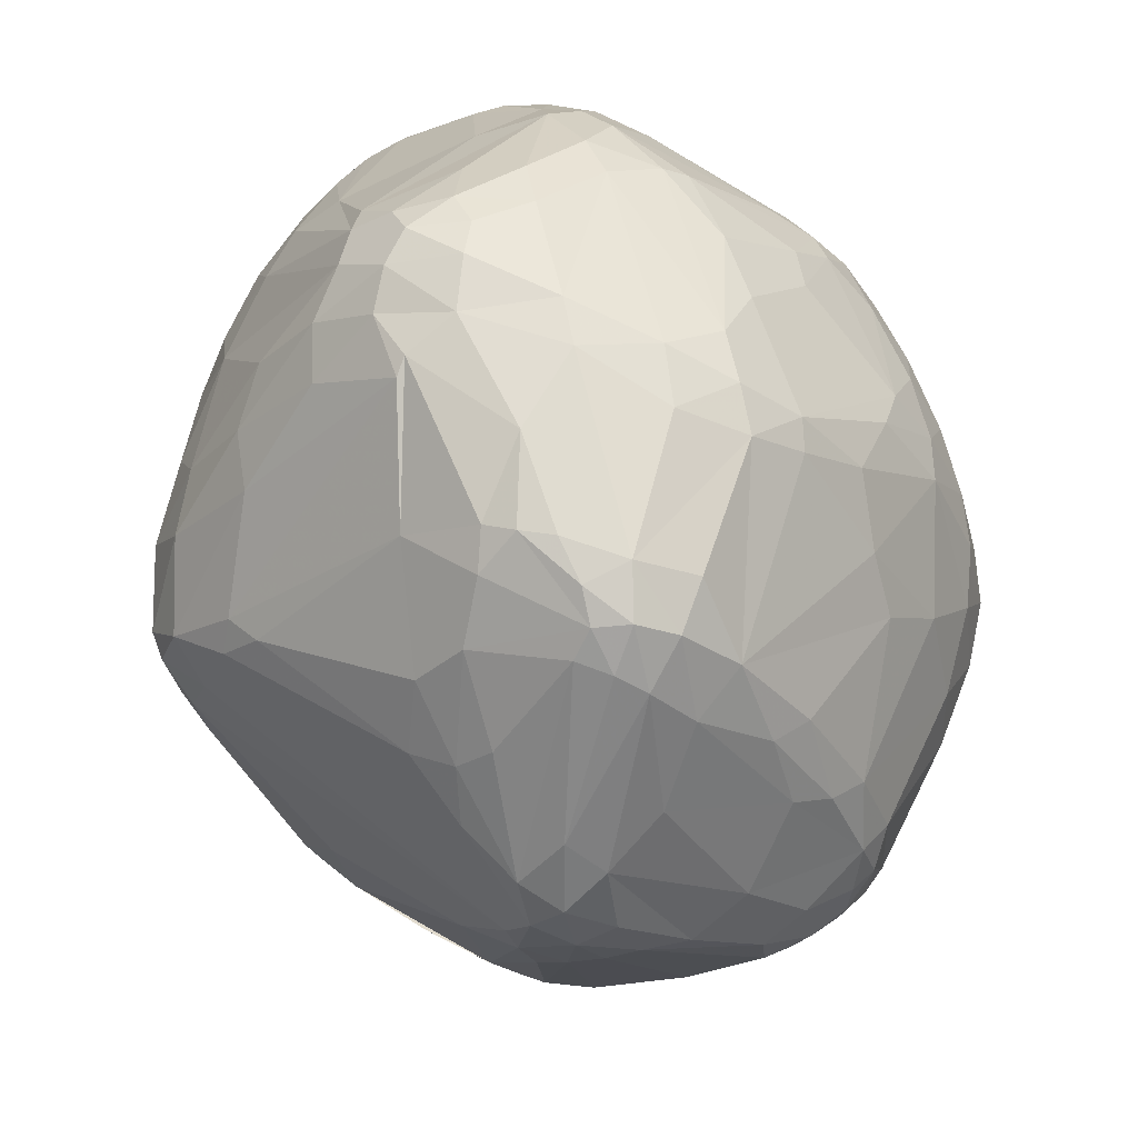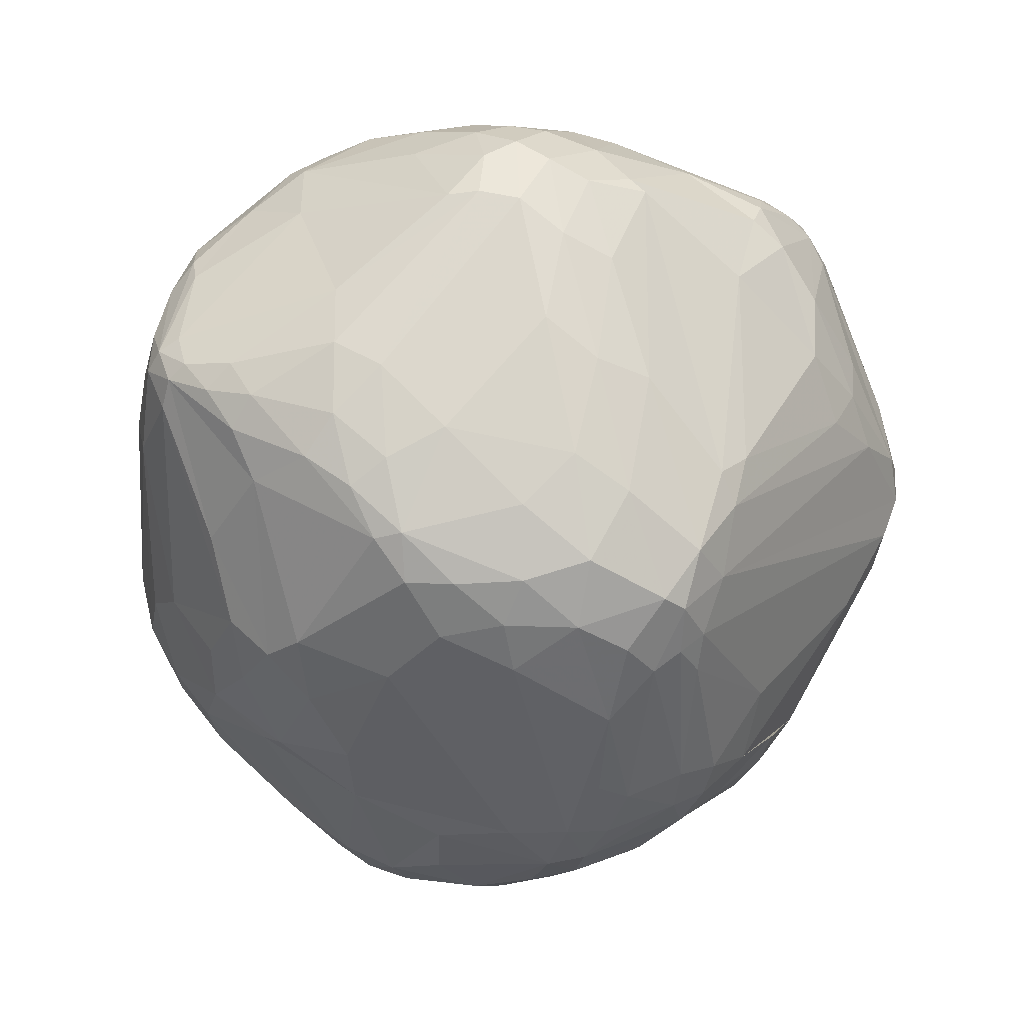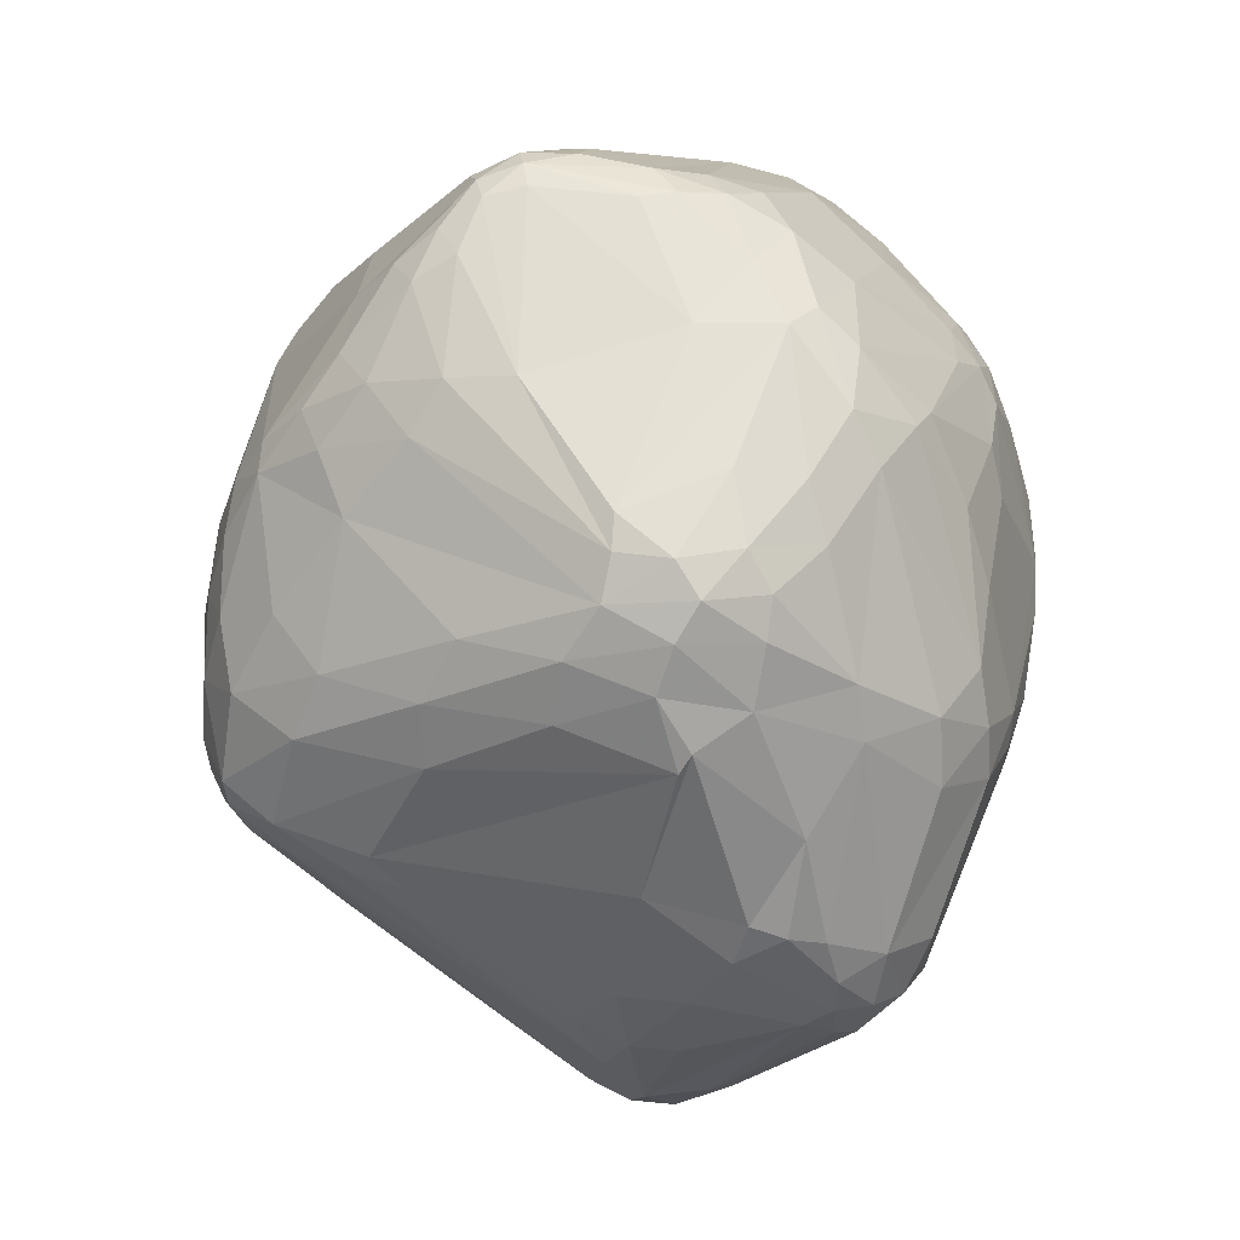
<metadata>
{"format":"obj","ext":"obj","renderer":"f3d","projection":"perspective","resolution":1024,"background":"white","views":[{"elev":-30.8,"azim":120.1,"up":"+Z"},{"elev":-43.6,"azim":77.5,"up":"+Y"},{"elev":10.0,"azim":93.7,"up":"+Z"}]}
</metadata>
<code>
v 102.9 75.77 122.5
v 103 85.64 124.4
v 103.1 76.46 127.3
v 103.5 86.45 129.4
v 103.8 75.77 116.6
v 104.7 86.04 114.8
v 104.4 68.72 122.4
v 104.7 95.93 127.2
v 104.3 68.79 127.2
v 105.1 96.24 131.9
v 105.4 73.73 111.4
v 106.8 68.9 112.4
v 105.9 80.68 109.9
v 106 78.54 138.6
v 106.3 69.9 137.4
v 106.7 97.74 137.1
v 106.2 64.43 127.5
v 106.9 89.18 140.5
v 107.5 63.51 123.3
v 107.2 103.5 129.2
v 108.2 63.04 137.1
v 114.9 89.82 96.09
v 110.5 108.8 133.6
v 110.4 109.6 127.1
v 110.5 58.77 134.1
v 108.4 105.3 125.6
v 108.4 79.74 143.6
v 111.6 100.1 147
v 108.1 78.28 105.5
v 112.9 107.7 146.3
v 108.6 71.13 142.7
v 112.5 101 107.2
v 112.6 76.2 99.76
v 112.8 60.35 142.4
v 112.9 57.29 137.8
v 109.7 65.09 142.1
v 115.8 53.8 132.8
v 114.8 113.7 116.5
v 112.3 68.41 105
v 115.5 99.29 99.42
v 115.6 63.84 149.2
v 109.2 90.44 144.6
v 110.4 66.26 109.8
v 119.9 78.53 159.1
v 118.3 121.1 129.5
v 117.9 121.2 123.9
v 114.3 108.9 111.1
v 110.1 63.21 116.1
v 118 67.62 99.42
v 115.8 111.9 148.9
v 118.9 115.8 149
v 115.1 81.39 95.42
v 115.1 107.3 150
v 126.3 47.11 121
v 122.9 108.1 93.47
v 118.1 72.31 156.1
v 120.2 90.19 90.37
v 120.3 52.07 135.7
v 125 47.41 124.4
v 120.7 119 110.2
v 118.3 73.91 94.45
v 121 60.45 150.9
v 124 127.3 130
v 121.1 124.4 119.5
v 122.1 116.5 153
v 122.6 126.7 123.8
v 122.6 111.4 157.5
v 126.9 71.8 87.98
v 123.1 66.94 159.4
v 119 99.61 93.93
v 123.2 123.4 112.9
v 123.4 55.22 108.5
v 126.6 113.5 92.91
v 124.1 82.65 87.11
v 122.9 59.83 103.2
v 125.2 121.8 147.2
v 128.4 107.5 165.2
v 131.5 68.3 86.92
v 126.6 98.45 85.64
v 127.5 78.3 167.3
v 127.7 127.4 137.9
v 128 48.65 114
v 128 128.3 116.6
v 128.2 99.72 167.2
v 132.6 110.5 84.44
v 128.4 64.77 162.4
v 128.5 119.8 155
v 119.1 55.5 142.1
v 133 89.06 173.4
v 132.1 113.9 87.03
v 129 124.2 106.2
v 133 72.56 83.51
v 129.9 90.91 82.42
v 129.5 131.1 124.2
v 129.5 46.9 130.6
v 133.7 50.48 104.2
v 136.4 62.56 165.2
v 130.5 115.8 90.59
v 131.1 70.86 168.9
v 131.4 109.8 166.8
v 131.9 131.7 130.7
v 133.1 104.1 81.75
v 133.3 43.83 118.2
v 135.8 78.23 80.83
v 137.6 105.9 173.7
v 138.6 118.2 86.61
v 134.7 78.89 174.1
v 136.1 124.8 153.2
v 141.7 121.6 90.42
v 136.4 113.3 83.4
v 140.9 41.22 117.6
v 137.4 43.22 113.1
v 137.2 128.6 108.2
v 143.6 54.02 157.8
v 138.5 47.92 103.9
v 137.6 68.46 84.05
v 137.7 88.62 176.4
v 135.4 63.5 88.31
v 138 122.4 158.3
v 138.2 109.3 80.12
v 138.4 67.18 170.2
v 138.5 132.7 118.5
v 139.3 44.73 132.6
v 135.8 91.25 79.53
v 139.5 103.7 78.11
v 140.1 73.61 80.92
v 140.4 116.1 83.84
v 140.4 48.76 144.4
v 140.5 134.5 125.7
v 140.6 97.78 177.1
v 139.3 114.5 168.6
v 142.2 62.91 86.86
v 143 134.9 131.8
v 143.3 131.7 144.9
v 143.3 109.7 174.1
v 143.6 55.03 93.89
v 143.6 41.05 113.3
v 145 119.8 86.19
v 145.2 103.6 177.5
v 145.3 112.2 80.13
v 150 95.61 179
v 145.6 106.6 76.89
v 145.9 58.34 165
v 146 47.64 100.2
v 146.3 41.43 124.2
v 147.2 134.4 139.2
v 152.5 123.6 90.92
v 146.9 126.7 157.3
v 146.5 114.8 171.1
v 145.8 51.83 155.8
v 148.5 70.7 174.7
v 148.6 132.2 112.2
v 156.6 82.21 75.79
v 149.7 61.66 87.15
v 150.4 40.77 111.8
v 150.8 47.19 147.2
v 140.1 73.15 174.4
v 151.5 107 177
v 151.6 112 174.3
v 151.9 132.6 147.7
v 152.6 47.66 98.79
v 157.8 92.09 73.8
v 145.4 68.74 82.7
v 153.2 44.33 103.3
v 142.7 80.13 176.8
v 153.9 117.8 169.7
v 154.2 135.9 127.4
v 154.5 135.9 133.2
v 154.8 65.95 172.5
v 154.9 130 154.9
v 155.1 58.24 166.9
v 156.1 110 78.53
v 156 127.3 159.7
v 155.7 53.87 162.3
v 155.8 102.4 74.61
v 153.7 53.93 93.12
v 156.8 134.7 141
v 156.9 121.5 87.51
v 170.1 83.02 180.7
v 157.6 86.98 74.47
v 163.6 83.79 74.76
v 158.3 97.16 73.54
v 158.9 49.09 153.7
v 159.4 40.6 115.2
v 159.4 44.68 104
v 162.8 125.9 161.4
v 149.6 40.28 117.1
v 161.5 132.2 149.6
v 161.8 118.9 85.52
v 163.3 75.85 79.36
v 162.5 129.6 156.4
v 158.8 130.9 107.6
v 171.9 77.14 179.7
v 157.5 48.42 98.65
v 176.7 85.98 180.9
v 155.8 100.5 178.9
v 163.4 51.81 160
v 163.6 57.03 93.36
v 163.8 56.2 165.2
v 165.1 92.46 72.62
v 165.9 98.35 73.26
v 169.4 117.8 168.5
v 168.7 85.31 74.6
v 157.9 41.07 110.9
v 167.5 124.1 92.05
v 175.6 109.7 80.79
v 179.7 44.2 113
v 169.2 130.2 152.9
v 165.8 109.7 175.9
v 169.2 125 161
v 169.3 45.93 145.1
v 166.2 135.1 129
v 168.4 50.33 156.8
v 171.1 121.2 88.52
v 171.1 133.8 120.4
v 171.4 90.15 73.14
v 171.5 42.09 116.9
v 163.1 135.2 134.6
v 172.6 95.24 73.16
v 165.5 132.3 112.4
v 174 101.7 75.93
v 181.9 46.14 110.1
v 176.5 129.3 149.4
v 168.7 128.3 157
v 177.3 92.02 75.62
v 184.7 114.3 167.3
v 186.5 107.8 172.7
v 177.7 47.3 106.7
v 184.6 48.53 145.9
v 184.6 61.88 165.6
v 178.8 45.56 140.3
v 177.1 43.43 130.5
v 187.9 54.44 105.7
v 181.9 122.9 92.54
v 185.6 93.3 179.1
v 179.9 99.55 77.5
v 174.7 125.6 158.2
v 172.7 62.07 169.5
v 181 104.7 176.4
v 181.6 131.5 117.3
v 182 117.3 87
v 182.5 98.83 178.3
v 182.7 131.9 121.3
v 182.8 48.87 107.2
v 183 44.09 117.3
v 176.9 130.5 143.7
v 183.2 73.81 178.1
v 183.2 45.06 133.1
v 187.8 52.11 150.5
v 183.9 79.2 180.6
v 182.8 87.95 81.3
v 184.4 85.44 180.5
v 185.2 44.75 124.1
v 187.1 74.97 177.9
v 195.7 109.8 90.06
v 186.6 47.58 140.1
v 192.9 113.2 88.57
v 186.7 101.1 176.5
v 187.1 79.84 179.6
v 187.9 128.7 135.6
v 188.1 47.77 111.1
v 188.5 66.46 169.3
v 188.9 90.95 85.28
v 195 114.8 161.4
v 189 95.93 176.8
v 189.2 126.2 144.3
v 189.2 47.44 132
v 189.3 115.5 87.52
v 189.7 51.94 147.4
v 189.8 47.39 114.1
v 189.9 71.31 173.1
v 189.9 129 115.6
v 190.1 122.2 154.2
v 193.6 61.48 105.4
v 191.2 60.98 160.1
v 190.1 96.41 85.14
v 189.3 80.52 177.4
v 194.9 110.5 165.5
v 189.2 84.82 88.34
v 191.1 120.4 92.41
v 191.3 56.93 154.3
v 191.4 123.3 98.67
v 191.9 128.8 121.5
v 190 92.02 176.3
v 192.7 68.79 167.7
v 192.8 49.15 124.3
v 192.9 103.9 170.1
v 193.1 53.38 110.3
v 196 89.91 93
v 193.1 127.8 128.2
v 193.9 120.8 153.3
v 195 59.16 150.5
v 195.5 54.26 133.4
v 195.7 117.2 92.43
v 189.5 75.8 176.2
v 195.9 64.46 157.6
v 192.9 73.6 170.6
v 197.5 113 92.3
v 198.8 98 164.1
v 198 123.8 116.4
v 200.3 114.1 155.7
v 198.3 56.59 120.6
v 198.2 118.5 98.73
v 198 107.6 164
v 196 67.97 104.2
v 199.5 123.5 124.1
v 200.1 72.86 158.5
v 200.2 113.4 96.06
v 200.2 59.72 127.9
v 200.4 117 149.8
v 198.8 97.91 93.25
v 196.7 64.17 107.8
v 201.8 80.6 159
v 206.3 109.8 149.5
v 198.7 62.3 144
v 203 112.1 101.1
v 203.4 102.5 98.88
v 204.2 71.09 119
v 204.6 93.16 106
v 200.7 69.4 152.5
v 205.7 115.7 122.8
v 204.9 108.2 102
v 206.2 70.98 126.2
v 206.8 115 128.9
v 207.4 111.8 142.9
v 211.7 90.94 146.8
v 208.1 74.96 133.2
v 205.7 104.2 103.5
v 208.2 102.4 150.7
v 207.1 109.9 113
v 214.1 89.77 137.9
v 213.3 90.78 143
v 211 84.79 125.2
v 212.3 103.9 143.4
v 212.3 104.7 127.1
v 212.4 106.5 138.8
v 212.6 97.31 120.8
v 212.9 85.83 132
v 213 105.9 134.2
v 213.1 98.68 122.9
v 214.2 96.95 142.6
v 214.5 95.16 128.9
v 215.3 99.59 138.6
v 215.4 97.02 134.3
g foo
f 299 313 326
f 313 332 326
f 22 13 6
f 5 6 13
f 78 75 49
f 67 50 53
f 135 158 159
f 196 209 158
f 166 159 209
f 158 159 209
f 144 137 112
f 55 47 60
f 76 81 63
f 101 63 81
f 185 207 204
f 21 25 35
f 58 35 37
f 25 35 37
f 62 88 97
f 128 114 88
f 97 114 88
f 128 150 114
f 254 295 259
f 295 259 277
f 45 23 24
f 134 146 101
f 168 133 146
f 101 133 146
f 80 44 56
f 36 56 41
f 62 41 69
f 80 69 56
f 41 69 56
f 76 87 65
f 131 65 87
f 67 50 65
f 76 65 51
f 50 65 51
f 227 239 209
f 196 209 242
f 209 242 239
f 336 325 334
f 310 314 325
f 329 334 314
f 325 334 314
f 57 93 74
f 92 74 93
f 259 277 284
f 78 61 49
f 49 39 61
f 33 39 61
f 236 257 255
f 76 87 108
f 131 119 87
f 148 108 119
f 87 108 119
f 277 299 313
f 231 232 248
f 253 248 232
f 5 11 12
f 116 126 163
f 180 153 126
f 126 163 153
f 233 288 261
f 207 261 270
f 261 270 288
f 233 244 261
f 207 261 222
f 228 222 244
f 261 222 244
f 136 96 115
f 116 132 118
f 136 118 132
f 82 112 96
f 144 115 112
f 112 96 115
f 78 68 61
f 33 29 52
f 57 52 22
f 22 29 52
f 10 8 20
f 24 20 26
f 20 26 8
f 55 40 47
f 22 32 40
f 32 40 47
f 57 74 52
f 92 68 74
f 61 52 68
f 74 52 68
f 33 52 61
f 55 90 85
f 90 110 85
f 140 120 110
f 102 85 120
f 85 120 110
f 136 96 118
f 78 118 75
f 75 96 118
f 163 181 153
f 116 118 78
f 116 78 92
f 68 78 92
f 116 126 92
f 180 104 126
f 92 104 126
f 187 232 217
f 253 217 232
f 236 221 219
f 200 219 201
f 221 219 201
f 183 213 211
f 231 211 229
f 249 229 213
f 211 229 213
f 136 144 115
f 82 103 112
f 137 112 111
f 112 111 103
f 82 103 54
f 111 59 103
f 103 54 59
f 67 77 53
f 28 53 84
f 53 84 77
f 37 17 25
f 21 25 17
f 48 43 12
f 11 12 39
f 39 43 12
f 5 11 13
f 22 13 29
f 13 29 11
f 11 29 33
f 11 39 33
f 17 9 7
f 3 1 9
f 5 7 1
f 7 1 9
f 17 7 19
f 5 12 7
f 48 19 12
f 12 7 19
f 75 72 96
f 82 96 72
f 75 72 43
f 82 48 72
f 72 43 48
f 75 49 43
f 39 43 49
f 36 56 31
f 27 31 44
f 56 31 44
f 21 17 9
f 82 54 48
f 37 19 54
f 54 48 19
f 37 59 54
f 37 19 17
f 58 59 37
f 58 95 59
f 111 59 95
f 185 204 164
f 128 123 58
f 111 95 123
f 58 95 123
f 21 34 36
f 62 41 34
f 34 36 41
f 21 35 34
f 58 88 35
f 62 34 88
f 35 34 88
f 128 58 88
f 14 31 27
f 80 99 69
f 62 69 86
f 121 86 99
f 69 86 99
f 165 107 157
f 80 99 107
f 121 157 99
f 99 107 157
f 121 97 86
f 62 86 97
f 331 327 338
f 309 323 327
f 333 338 323
f 327 338 323
f 277 284 299
f 287 265 284
f 259 284 265
f 287 265 258
f 242 258 235
f 259 235 265
f 235 265 258
f 27 42 44
f 16 28 42
f 21 36 15
f 14 15 31
f 36 15 31
f 21 9 15
f 14 15 3
f 9 15 3
f 45 24 46
f 3 4 2
f 10 8 4
f 8 4 2
f 14 18 27
f 16 42 18
f 27 42 18
f 10 4 18
f 14 18 3
f 4 18 3
f 23 20 30
f 10 16 20
f 20 30 16
f 134 108 101
f 76 81 108
f 81 108 101
f 10 18 16
f 24 20 23
f 8 32 6
f 22 6 32
f 50 23 30
f 141 139 196
f 135 158 139
f 158 139 196
f 141 130 139
f 135 139 105
f 139 105 130
f 135 131 105
f 131 105 100
f 28 89 84
f 28 89 44
f 80 44 89
f 28 44 42
f 105 117 130
f 165 141 117
f 141 117 130
f 105 89 84
f 80 107 89
f 165 117 107
f 105 89 117
f 107 89 117
f 67 65 77
f 105 77 100
f 131 100 65
f 65 77 100
f 105 77 84
f 50 45 23
f 149 148 173
f 149 119 131
f 149 119 148
f 227 202 209
f 166 209 202
f 148 108 134
f 50 30 53
f 16 28 30
f 53 28 30
f 8 26 47
f 46 38 26
f 47 38 26
f 46 24 26
f 50 51 45
f 76 63 51
f 63 51 45
f 5 2 1
f 3 1 2
f 5 6 2
f 8 2 6
f 45 46 66
f 83 66 64
f 46 66 64
f 45 66 63
f 101 63 94
f 83 94 66
f 63 94 66
f 60 64 71
f 83 71 64
f 83 113 91
f 147 109 113
f 98 91 109
f 113 91 109
f 47 60 38
f 46 38 64
f 60 38 64
f 55 90 73
f 90 73 98
f 83 91 71
f 98 71 91
f 98 71 73
f 55 73 60
f 60 71 73
f 57 22 70
f 55 70 40
f 40 22 70
f 124 93 104
f 92 104 93
f 8 32 47
f 241 206 189
f 178 138 147
f 106 109 138
f 147 109 138
f 57 79 70
f 55 70 85
f 102 85 79
f 79 70 85
f 182 124 162
f 180 162 104
f 162 104 124
f 182 124 125
f 57 93 79
f 102 79 93
f 124 93 125
f 102 125 93
f 102 120 125
f 140 142 120
f 182 125 142
f 120 125 142
f 90 98 106
f 98 106 109
f 90 110 106
f 140 127 110
f 110 106 127
f 243 218 212
f 168 212 218
f 178 205 214
f 241 214 234
f 214 234 205
f 140 138 127
f 106 127 138
f 147 152 192
f 167 220 152
f 152 192 220
f 167 122 152
f 147 152 113
f 83 113 122
f 113 122 152
f 101 133 129
f 168 167 133
f 133 129 167
f 83 122 94
f 101 94 129
f 167 129 122
f 94 129 122
f 319 317 328
f 298 322 317
f 328 322 317
f 234 272 240
f 234 220 240
f 178 189 214
f 241 214 189
f 140 172 138
f 178 138 189
f 172 138 189
f 298 311 317
f 241 268 206
f 236 221 268
f 221 268 206
f 221 172 175
f 182 175 142
f 140 142 172
f 142 172 175
f 319 317 289
f 317 289 311
f 189 172 206
f 221 206 172
f 200 182 162
f 200 182 201
f 221 201 175
f 175 182 201
f 200 216 219
f 236 219 225
f 219 225 216
f 335 324 339
f 336 339 324
f 309 323 302
f 288 302 318
f 333 318 323
f 302 318 323
f 330 322 328
f 234 220 192
f 300 303 272
f 234 272 282
f 272 282 303
f 276 255 311
f 298 311 255
f 243 246 260
f 266 260 246
f 236 268 257
f 257 298 294
f 303 294 308
f 298 294 308
f 178 205 147
f 234 192 205
f 147 192 205
f 257 255 298
f 303 316 308
f 298 308 322
f 322 316 308
f 303 280 282
f 241 234 280
f 234 280 282
f 257 268 294
f 241 280 268
f 303 294 280
f 268 294 280
f 330 316 322
f 300 321 303
f 330 316 321
f 321 303 316
f 240 243 215
f 167 215 212
f 212 243 215
f 168 212 167
f 167 220 215
f 240 215 220
f 306 290 310
f 266 291 290
f 310 291 290
f 300 272 283
f 240 243 272
f 283 243 272
f 300 306 283
f 243 283 290
f 283 290 306
f 266 260 290
f 243 290 260
f 168 177 146
f 134 146 160
f 188 160 177
f 146 160 177
f 266 273 291
f 336 334 343
f 329 341 334
f 331 343 341
f 334 343 341
f 227 202 226
f 237 226 210
f 202 226 210
f 166 186 202
f 224 223 208
f 246 208 223
f 243 218 246
f 168 218 177
f 188 177 218
f 188 218 208
f 246 208 218
f 188 208 191
f 186 191 224
f 191 224 208
f 148 170 134
f 188 160 170
f 134 160 170
f 149 166 173
f 186 166 173
f 135 159 149
f 159 149 166
f 135 131 149
f 188 170 191
f 148 173 170
f 186 191 173
f 173 170 191
f 224 223 273
f 266 273 223
f 266 223 246
f 264 273 237
f 224 237 273
f 186 210 224
f 210 224 237
f 336 325 324
f 306 324 310
f 325 324 310
f 186 202 210
f 335 339 344
f 336 343 339
f 331 344 343
f 343 339 344
f 287 304 278
f 301 278 304
f 301 278 264
f 310 291 301
f 291 301 264
f 264 291 273
f 264 226 237
f 313 295 297
f 287 278 227
f 264 226 278
f 227 226 278
f 242 258 239
f 287 227 258
f 239 227 258
f 287 299 284
f 335 340 342
f 333 342 337
f 342 337 340
f 329 341 326
f 331 332 341
f 326 332 341
f 320 331 332
f 310 314 301
f 301 314 304
f 329 304 314
f 195 252 235
f 259 235 252
f 319 340 328
f 335 330 340
f 340 328 330
f 319 340 337
f 335 324 321
f 300 321 306
f 321 306 324
f 335 330 321
f 287 299 304
f 329 304 326
f 326 299 304
f 333 342 338
f 335 344 342
f 331 338 344
f 338 344 342
f 320 331 315
f 309 315 327
f 331 315 327
f 296 307 285
f 313 297 307
f 297 307 285
f 230 254 262
f 285 262 271
f 271 254 262
f 254 295 271
f 285 271 297
f 295 271 297
f 263 289 279
f 263 251 279
f 231 232 211
f 187 211 232
f 165 179 141
f 141 195 179
f 141 195 196
f 254 247 250
f 195 196 235
f 242 196 235
f 247 250 193
f 195 179 250
f 193 179 250
f 254 259 250
f 195 250 252
f 259 250 252
f 296 275 281
f 230 249 275
f 275 281 249
f 296 275 285
f 285 262 275
f 262 275 230
f 295 313 277
f 269 315 293
f 309 293 315
f 179 193 165
f 193 165 157
f 296 307 320
f 313 332 307
f 332 307 320
f 230 254 238
f 247 254 238
f 247 238 199
f 197 199 238
f 296 281 292
f 249 269 281
f 281 292 269
f 193 151 169
f 121 157 151
f 193 151 157
f 121 143 151
f 171 169 143
f 143 151 169
f 114 97 143
f 121 143 97
f 197 238 230
f 247 199 169
f 171 169 199
f 247 169 193
f 114 150 143
f 183 174 150
f 171 143 174
f 150 143 174
f 183 197 174
f 171 174 199
f 197 174 199
f 183 213 197
f 128 150 156
f 183 156 150
f 207 245 217
f 253 217 245
f 181 203 190
f 197 213 230
f 249 230 213
f 296 292 320
f 269 315 292
f 320 315 292
f 249 269 229
f 231 229 256
f 229 256 269
f 144 164 137
f 204 155 164
f 137 155 164
f 269 267 293
f 253 286 267
f 309 293 286
f 286 267 293
f 269 256 267
f 231 248 256
f 253 267 248
f 248 256 267
f 253 270 245
f 207 245 270
f 309 286 302
f 253 270 286
f 288 302 270
f 270 286 302
f 279 251 274
f 274 233 251
f 111 123 145
f 128 145 123
f 137 155 187
f 204 184 155
f 155 187 184
f 207 204 217
f 187 217 184
f 204 217 184
f 187 211 145
f 183 156 211
f 128 145 156
f 145 156 211
f 137 187 111
f 187 111 145
f 136 144 161
f 185 161 164
f 164 144 161
f 136 176 161
f 198 194 176
f 185 161 194
f 194 176 161
f 222 185 207
f 185 228 222
f 185 228 194
f 198 194 228
f 136 176 154
f 163 154 176
f 198 176 190
f 163 190 176
f 136 132 154
f 116 163 132
f 163 132 154
f 216 251 225
f 263 225 251
f 200 216 181
f 181 203 216
f 200 180 181
f 153 180 181
f 200 180 162
f 163 181 190
f 305 274 312
f 233 288 274
f 288 274 312
f 263 276 225
f 236 225 255
f 255 276 225
f 311 263 289
f 311 276 263
f 279 305 274
f 198 244 228
f 279 305 289
f 319 289 305
f 319 312 337
f 333 337 318
f 288 318 312
f 318 312 337
f 319 305 312
f 216 251 233
f 198 203 244
f 216 233 203
f 203 244 233
f 198 203 190
g

</code>
